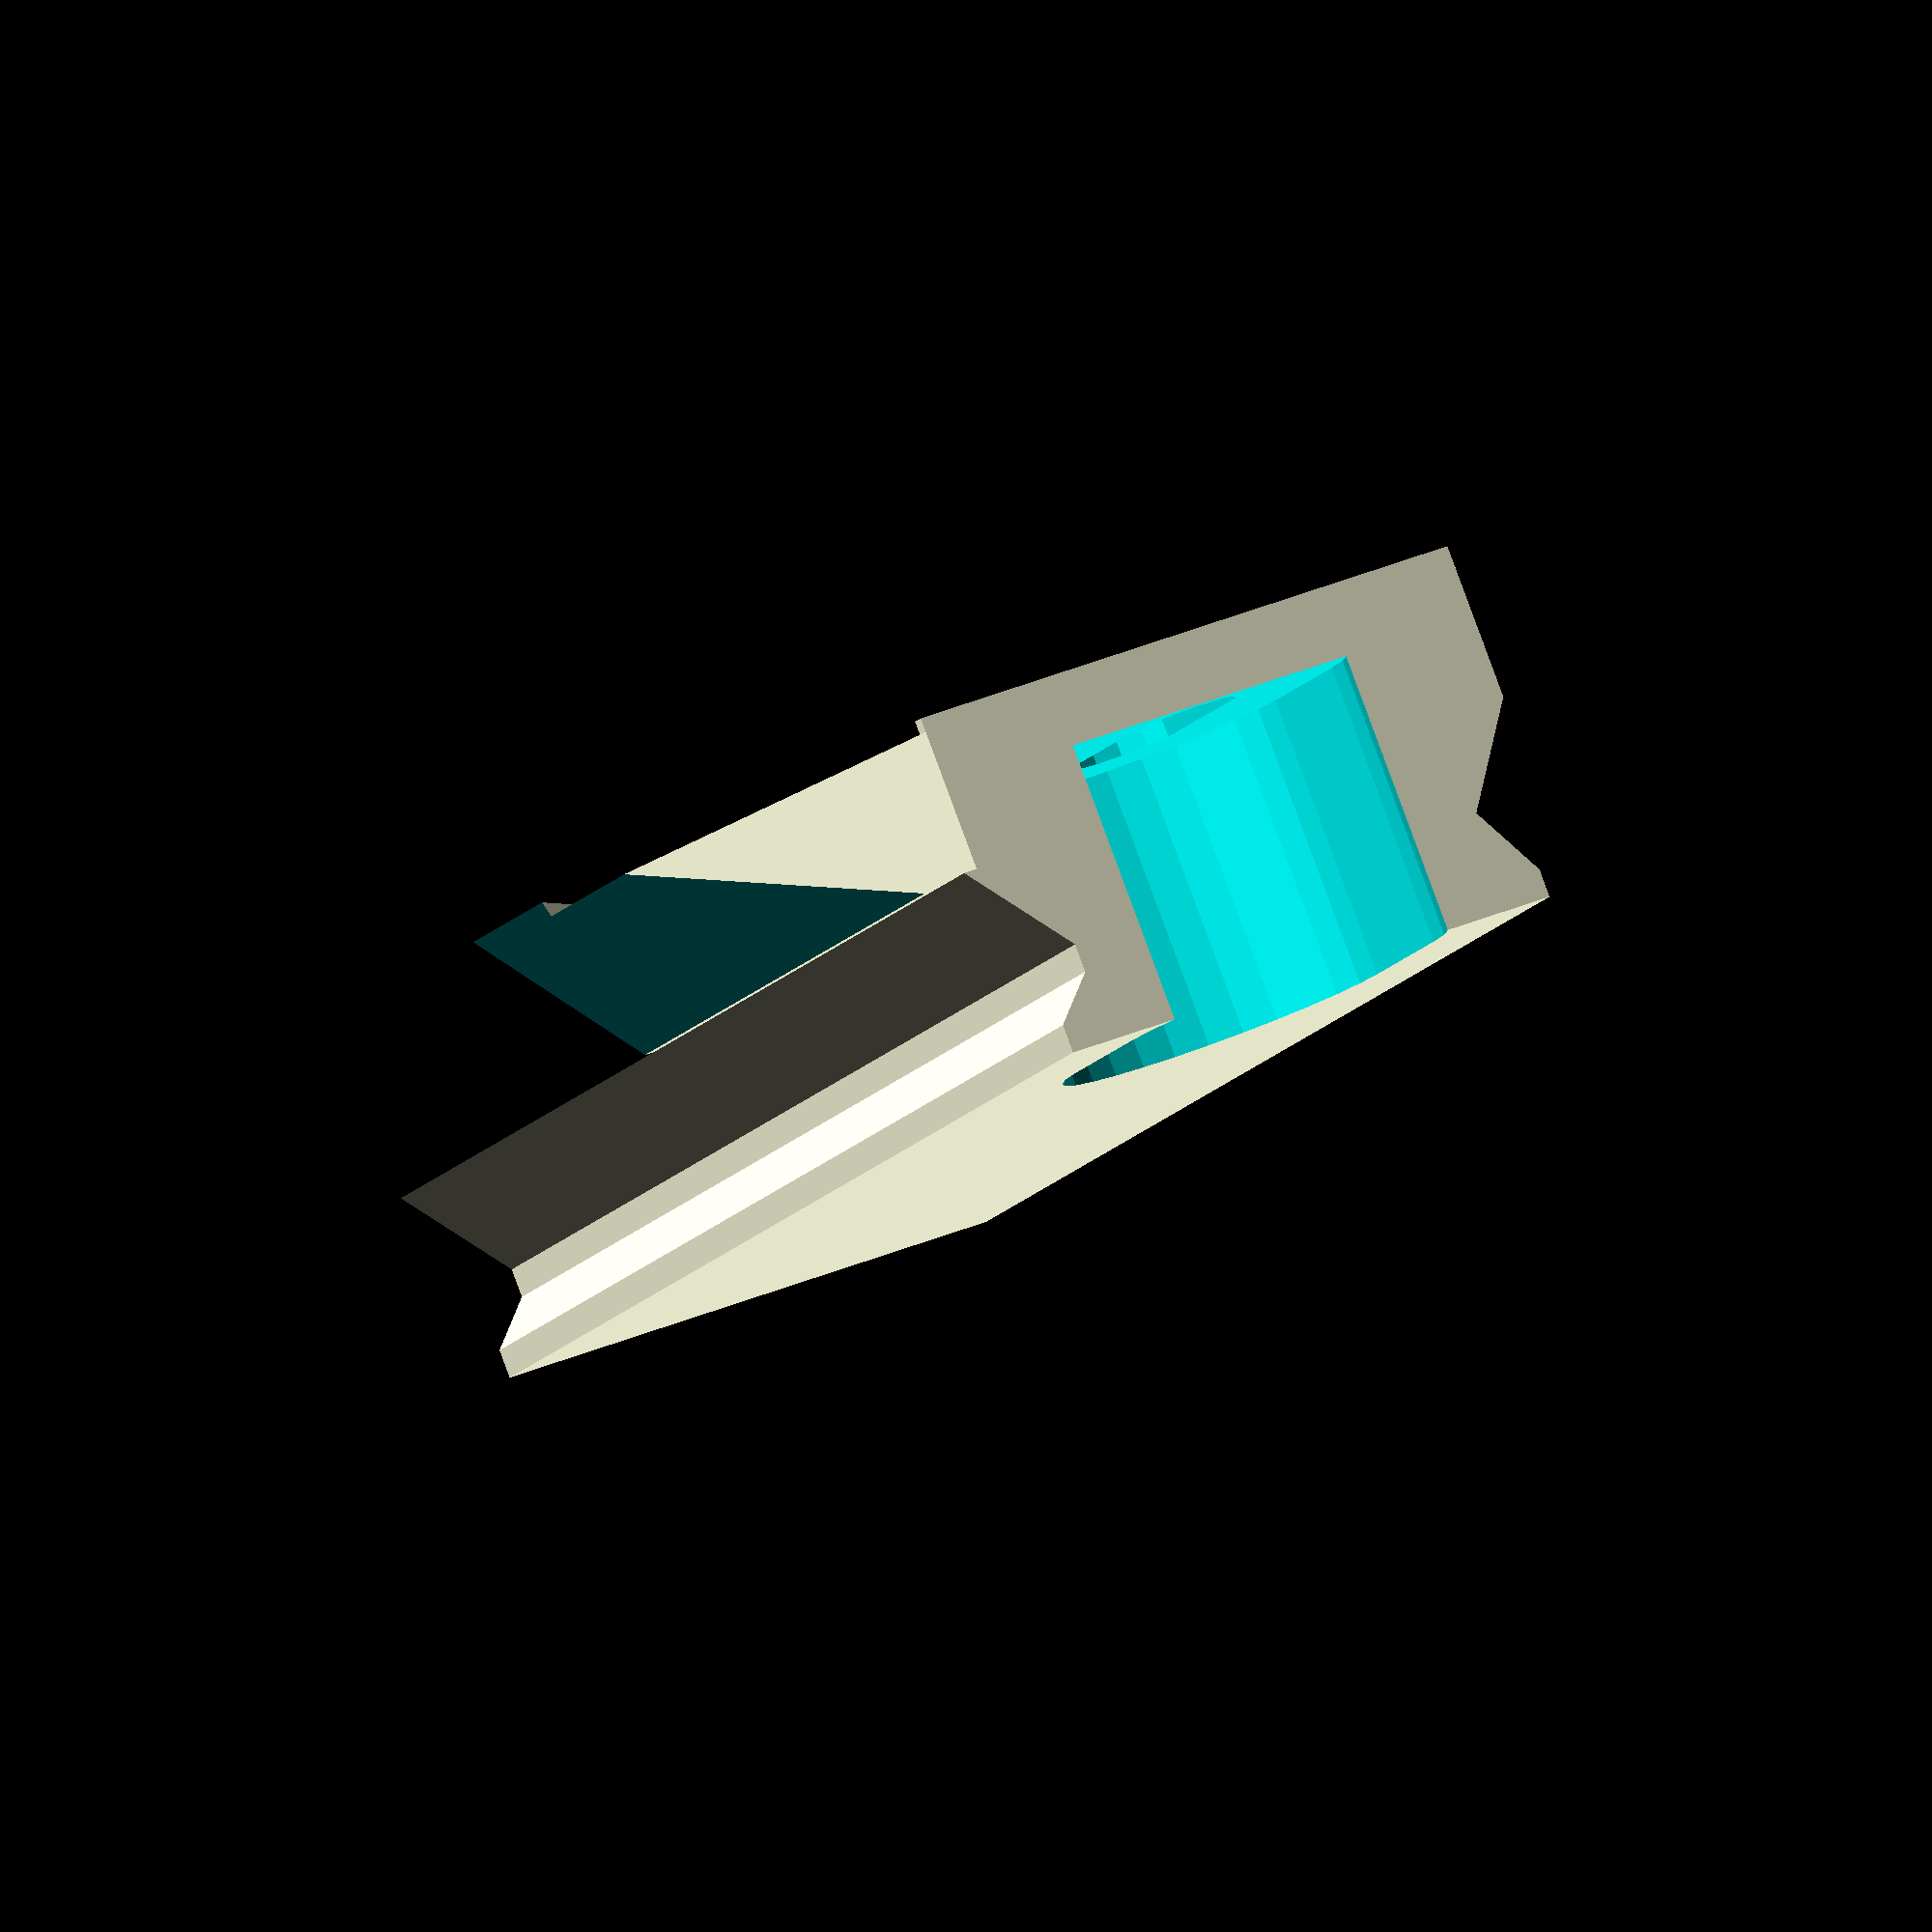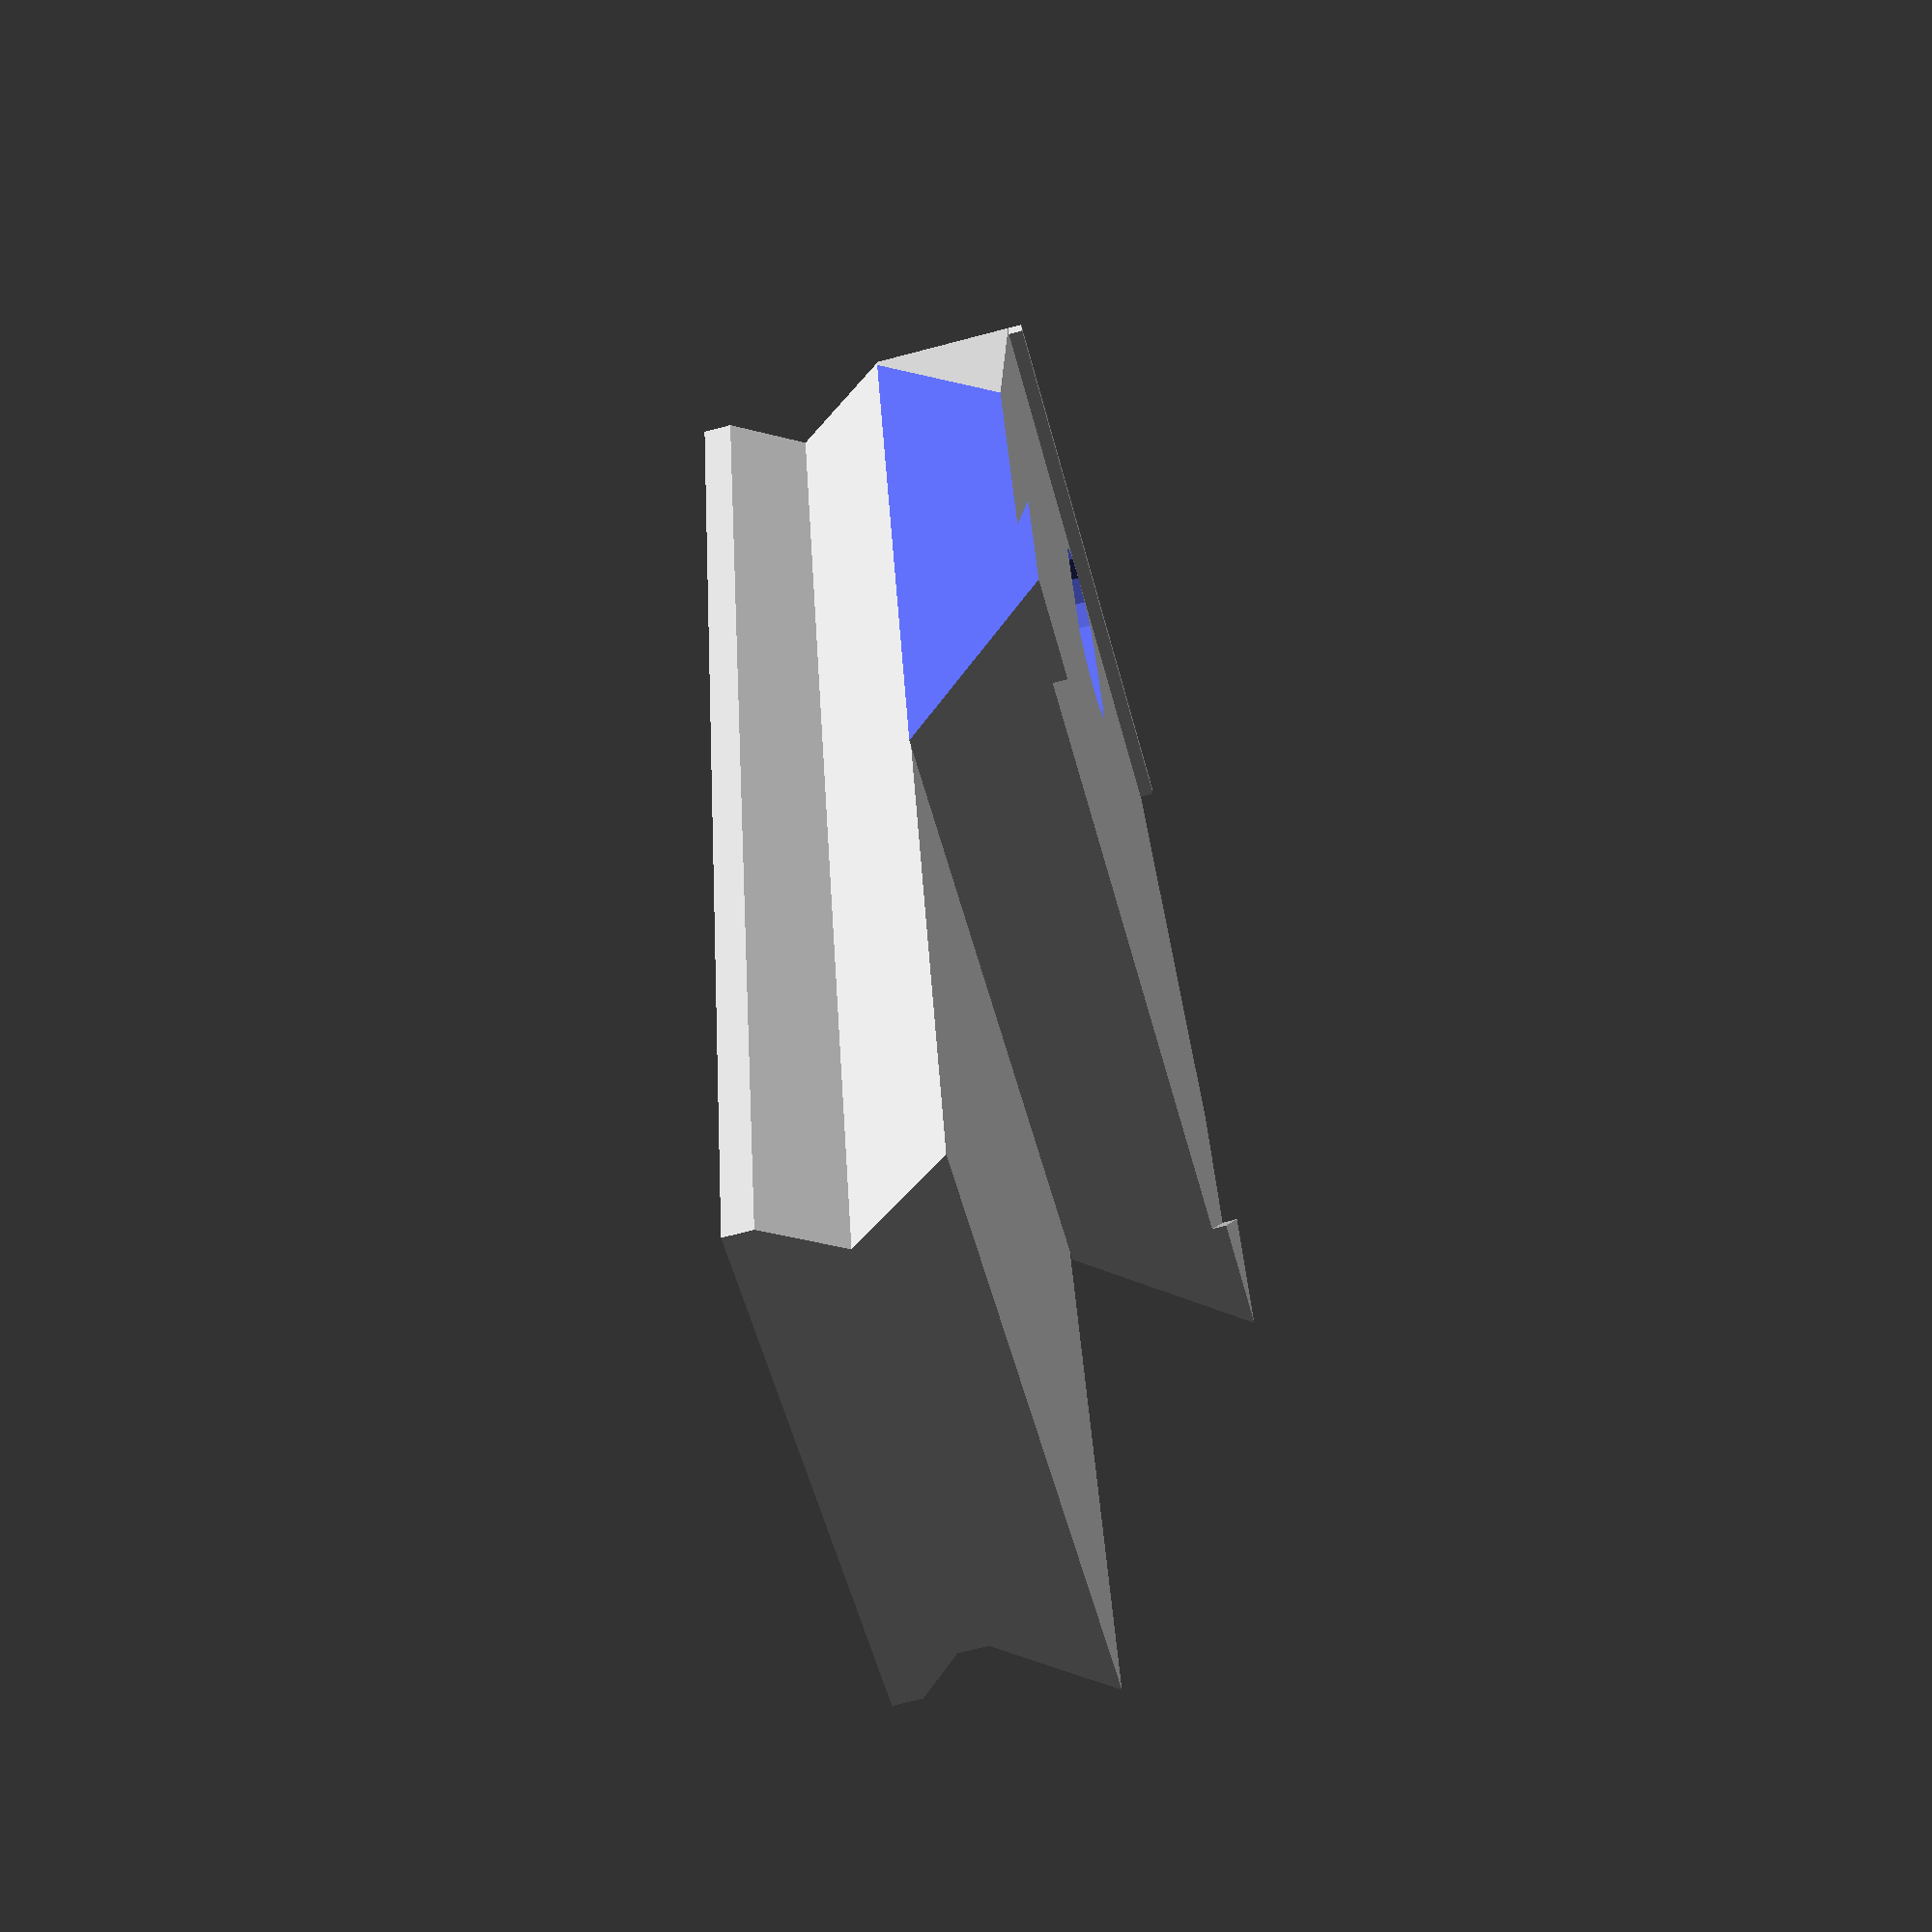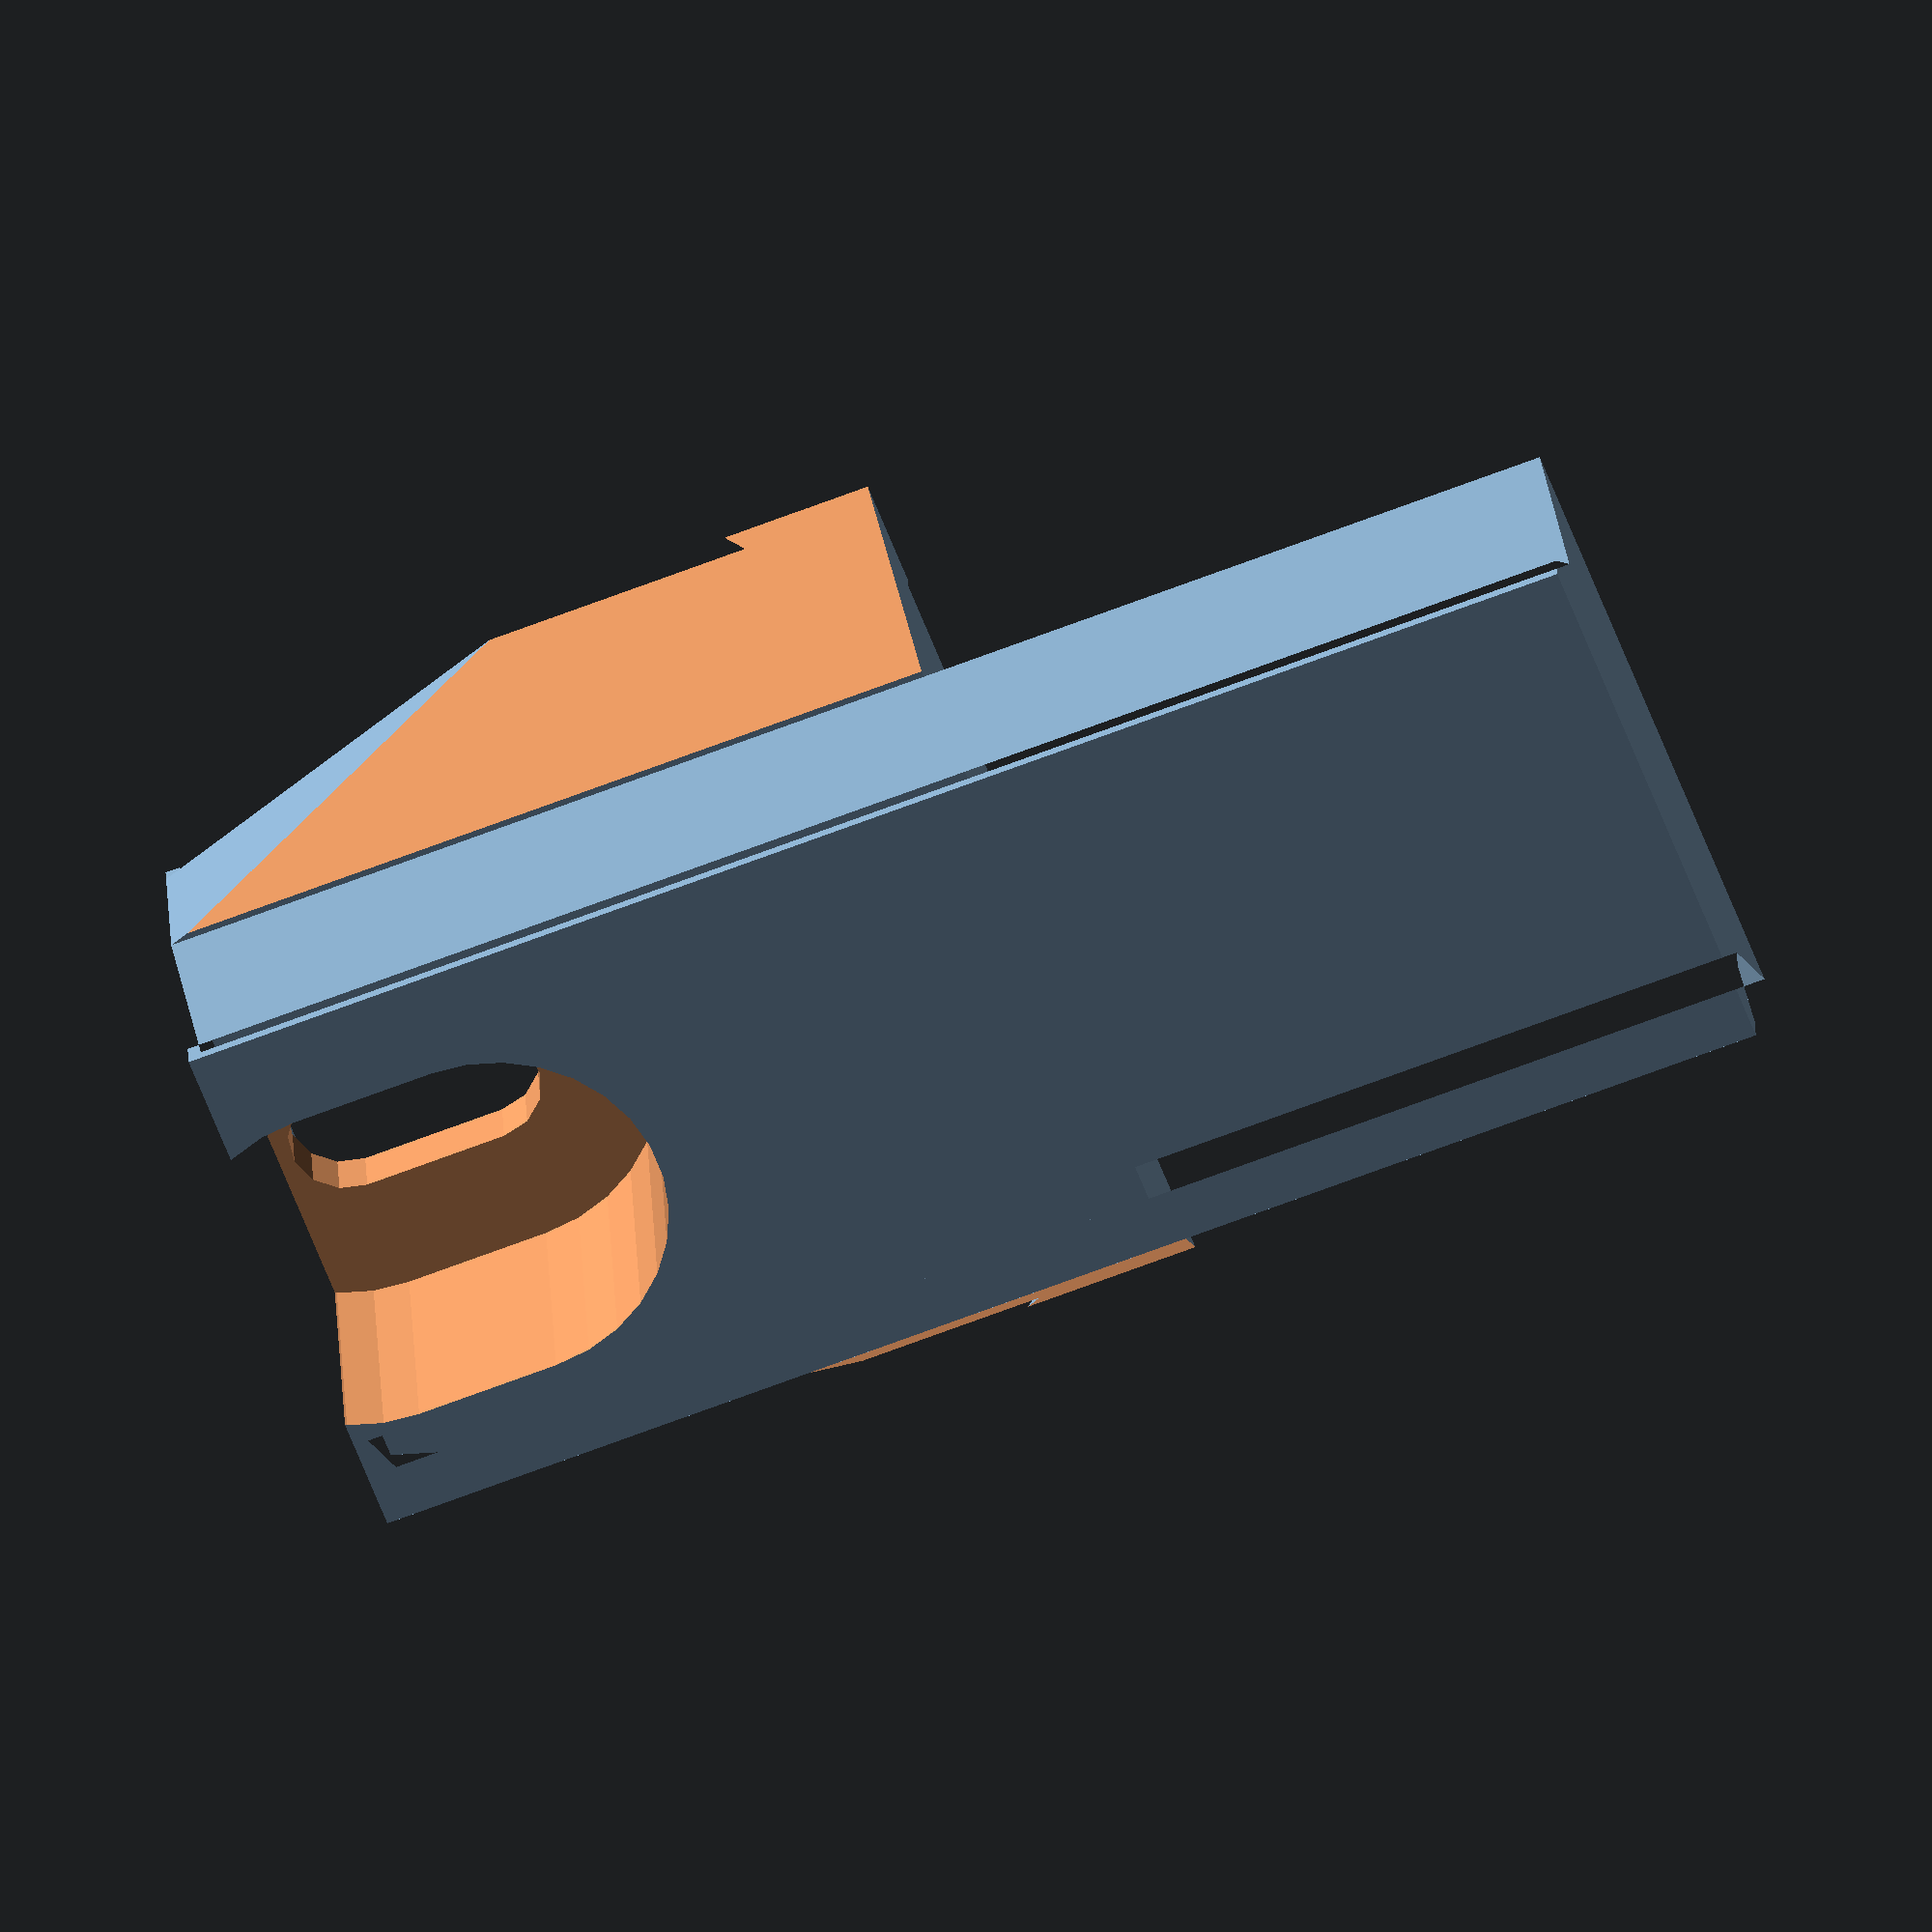
<openscad>


arca =[[35,8],[35,10],[38,13],[38,15],[0,15],[0,13],[3,8],[3,8],[-2,1],[0,1],[1,1],[40,1],[41,1]];

fitting=[[0,15],[0,0],[5,0],[5,13],[6,15]];

tp = [
  [0, 1],
  [1, 0]
];
base1 = 100;
base2 = 42+6-.7;//84mm + 6mm for width of mount-.2 rounding?
union() 
{
     difference()
//   union()
    {
        union() 
        {
            translate([-4, -21, 0])
                rotate([ 0,-90, 0])
            union()
            {
                linear_extrude(height = 11)
                    polygon([[40,-13],[55,-2],[55,-18]]);
                linear_extrude(height = 11)
                    polygon([[40,55],[55,44],[55,60]]);
                linear_extrude(height = 10)               
                    polygon([[55,-18],[55,60],[0,42],[0,0]]);
                linear_extrude(height = 11)
                    polygon([[0,42],[0,0],[1,0],[1,42]]);
            }
             translate([-5,-19,  0])
                linear_extrude(height = base1)
                    polygon(points = arca * tp);
         }
                     translate([20, 0, 10])
           rotate([ -90,0, 0])
     union()
            {
                cutout(30,12,10);
                translate([-20, 0, 0])
                    cutout(15,4,10);
//                    translate([0, 3, -10])                
//                        cutout(10,12,10);

                rotate([ 0,-40, 0])
                    translate([-80, 0, -11])                   
                        cube([100,100,20], center=true);
                rotate([ 0,40, 0])
                    translate([-80, 0, 12])  
                        cube([100,100,20], center=true);
            };

  };
};
module cutout(h1,r1,w)
{
    rotate([0, -90, 0])
    hull()
    {
        translate([0, w/2,0 ])   
            cylinder(h=h1,r=r1);
        translate([0, -w/2,0 ])    
            cylinder(h=h1,r=r1);
    };
};


</openscad>
<views>
elev=13.9 azim=112.1 roll=157.4 proj=o view=wireframe
elev=326.1 azim=165.4 roll=356.9 proj=p view=solid
elev=248.3 azim=264.5 roll=249.0 proj=o view=wireframe
</views>
